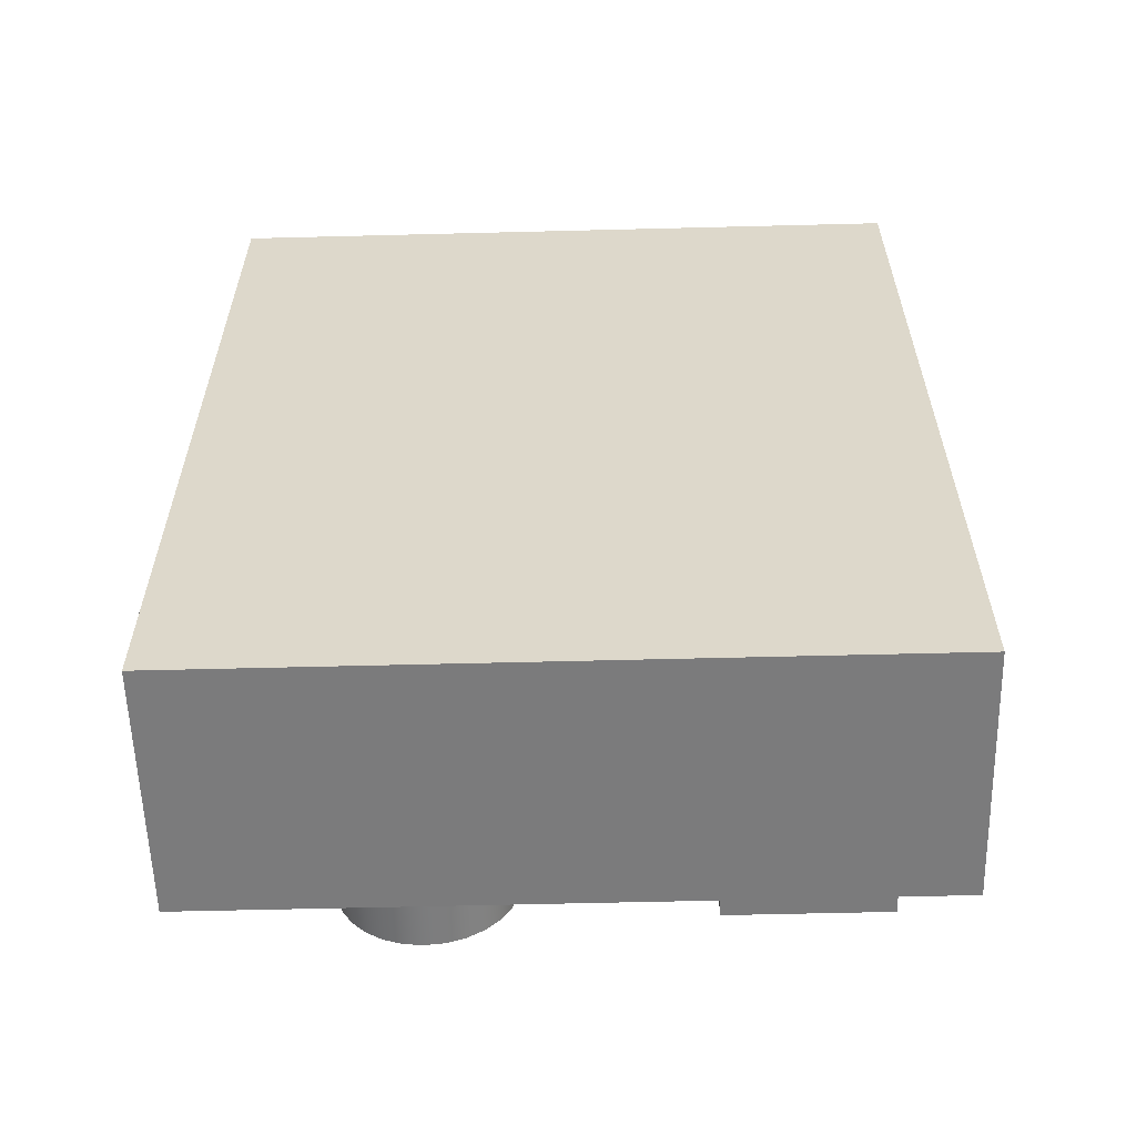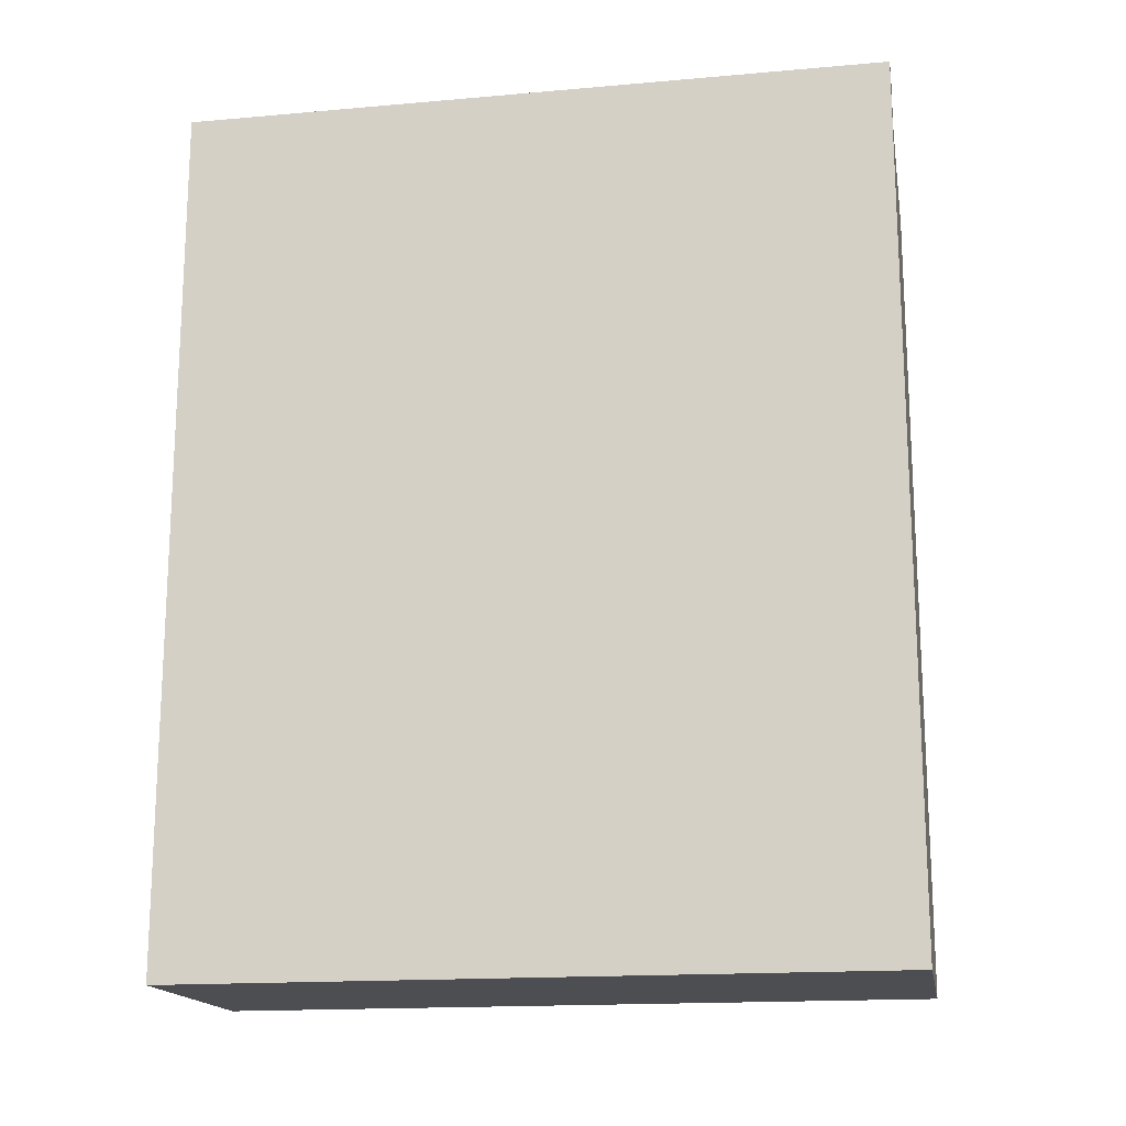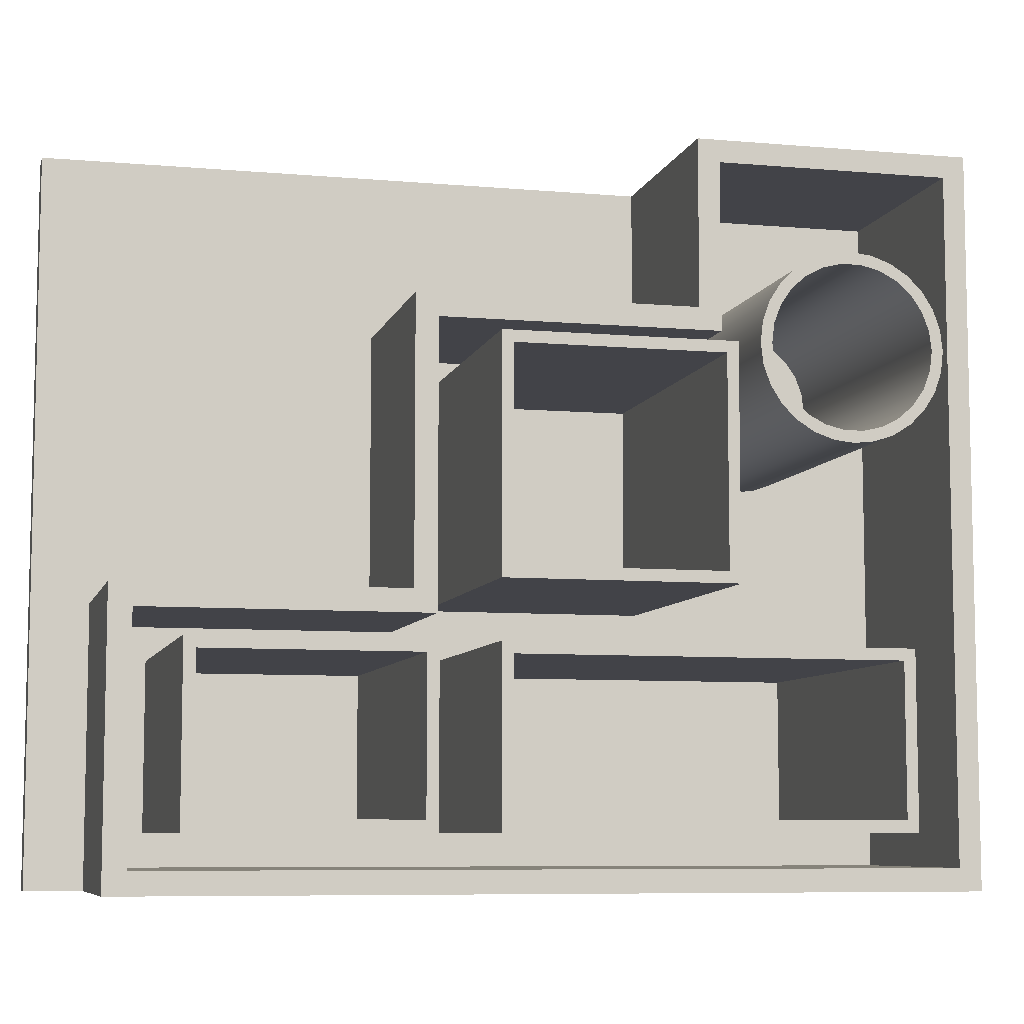
<metadata>
{"format":"obj","ext":"obj","renderer":"f3d","projection":"perspective","resolution":1024,"background":"white","views":[{"elev":-58.5,"azim":-88.5,"up":"+Z"},{"elev":-16.7,"azim":-79.9,"up":"+Z"},{"elev":-7.6,"azim":76.0,"up":"+Y"}]}
</metadata>
<code>
v 3 4.5 2.207
v 3 4.331 2.187
v 3 4.171 2.126
v 3 4.031 2.029
v 3 3.918 1.902
v 3 3.839 1.751
v 3 3.798 1.585
v 3 3.798 1.415
v 3 3.839 1.249
v 3 3.918 1.098
v 3 4.031 0.9707
v 3 4.171 0.8739
v 3 4.331 0.8134
v 3 4.5 0.7929
v 3 4.669 0.8134
v 3 4.829 0.8739
v 3 4.969 0.9707
v 3 5.082 1.098
v 3 5.161 1.249
v 3 5.202 1.415
v 3 5.202 1.585
v 3 5.161 1.751
v 3 5.082 1.902
v 3 4.969 2.029
v 3 4.829 2.126
v 3 4.669 2.187
v 0 4.5 2.207
v 0 4.669 2.187
v 0 4.829 2.126
v 0 4.969 2.029
v 0 5.082 1.902
v 0 5.161 1.751
v 0 5.202 1.585
v 0 5.202 1.415
v 0 5.161 1.249
v 0 5.082 1.098
v 0 4.969 0.9707
v 0 4.829 0.8739
v 0 4.669 0.8134
v 0 4.5 0.7929
v 0 4.331 0.8134
v 0 4.171 0.8739
v 0 4.031 0.9707
v 0 3.918 1.098
v 0 3.839 1.249
v 0 3.798 1.415
v 0 3.798 1.585
v 0 3.839 1.751
v 0 3.918 1.902
v 0 4.031 2.029
v 0 4.171 2.126
v 0 4.331 2.187
v 3 4.5 2.207
v 0 4.5 2.207
v 3 4.5 2.307
v 3 4.68 2.287
v 3 4.85 2.227
v 3 5.003 2.131
v 3 5.131 2.003
v 3 5.227 1.85
v 3 5.287 1.68
v 3 5.307 1.5
v 3 5.287 1.32
v 3 5.227 1.15
v 3 5.131 0.9968
v 3 5.003 0.869
v 3 4.85 0.7728
v 3 4.68 0.7131
v 3 4.5 0.6929
v 3 4.32 0.7131
v 3 4.15 0.7728
v 3 3.997 0.869
v 3 3.869 0.9968
v 3 3.773 1.15
v 3 3.713 1.32
v 3 3.693 1.5
v 3 3.713 1.68
v 3 3.773 1.85
v 3 3.869 2.003
v 3 3.997 2.131
v 3 4.15 2.227
v 3 4.32 2.287
v 0 4.5 2.307
v 0 4.32 2.287
v 0 4.15 2.227
v 0 3.997 2.131
v 0 3.869 2.003
v 0 3.773 1.85
v 0 3.713 1.68
v 0 3.693 1.5
v 0 3.713 1.32
v 0 3.773 1.15
v 0 3.869 0.9968
v 0 3.997 0.869
v 0 4.15 0.7728
v 0 4.32 0.7131
v 0 4.5 0.6929
v 0 4.68 0.7131
v 0 4.85 0.7728
v 0 5.003 0.869
v 0 5.131 0.9968
v 0 5.227 1.15
v 0 5.287 1.32
v 0 5.307 1.5
v 0 5.287 1.68
v 0 5.227 1.85
v 0 5.131 2.003
v 0 5.003 2.131
v 0 4.85 2.227
v 0 4.68 2.287
v 0 4.5 2.307
v 3 4.5 2.307
v 3 4.5 2.207
v 3 4.669 2.187
v 3 4.829 2.126
v 3 4.969 2.029
v 3 5.082 1.902
v 3 5.161 1.751
v 3 5.202 1.585
v 3 5.202 1.415
v 3 5.161 1.249
v 3 5.082 1.098
v 3 4.969 0.9707
v 3 4.829 0.8739
v 3 4.669 0.8134
v 3 4.5 0.7929
v 3 4.331 0.8134
v 3 4.171 0.8739
v 3 4.031 0.9707
v 3 3.918 1.098
v 3 3.839 1.249
v 3 3.798 1.415
v 3 3.798 1.585
v 3 3.839 1.751
v 3 3.918 1.902
v 3 4.031 2.029
v 3 4.171 2.126
v 3 4.331 2.187
v 3 4.5 2.307
v 3 4.32 2.287
v 3 4.15 2.227
v 3 3.997 2.131
v 3 3.869 2.003
v 3 3.773 1.85
v 3 3.713 1.68
v 3 3.693 1.5
v 3 3.713 1.32
v 3 3.773 1.15
v 3 3.869 0.9968
v 3 3.997 0.869
v 3 4.15 0.7728
v 3 4.32 0.7131
v 3 4.5 0.6929
v 3 4.68 0.7131
v 3 4.85 0.7728
v 3 5.003 0.869
v 3 5.131 0.9968
v 3 5.227 1.15
v 3 5.287 1.32
v 3 5.307 1.5
v 3 5.287 1.68
v 3 5.227 1.85
v 3 5.131 2.003
v 3 5.003 2.131
v 3 4.85 2.227
v 3 4.68 2.287
v 0 0.5 7
v 0 2 7
v 0 2 5
v 0 0.5 5
v 0 0.5 4.5
v 0 2 4.5
v 0 2 1
v 0 0.5 1
v 0 0.2 0.2
v 0 6.3 0.2
v 0 6.3 2.3
v 0 4.8 2.3
v 0 4.8 4.8
v 0 2.3 4.8
v 0 2.3 7.3
v 0 0.2 7.3
v 0 2.5 4.5
v 0 4.5 4.5
v 0 4.5 2.5
v 0 2.5 2.5
v 0 4.5 2.307
v 0 4.68 2.287
v 0 4.85 2.227
v 0 5.003 2.131
v 0 5.131 2.003
v 0 5.227 1.85
v 0 5.287 1.68
v 0 5.307 1.5
v 0 5.287 1.32
v 0 5.227 1.15
v 0 5.131 0.9968
v 0 5.003 0.869
v 0 4.85 0.7728
v 0 4.68 0.7131
v 0 4.5 0.6929
v 0 4.32 0.7131
v 0 4.15 0.7728
v 0 3.997 0.869
v 0 3.869 0.9968
v 0 3.773 1.15
v 0 3.713 1.32
v 0 3.693 1.5
v 0 3.713 1.68
v 0 3.773 1.85
v 0 3.869 2.003
v 0 3.997 2.131
v 0 4.15 2.227
v 0 4.32 2.287
v 0 0.6 6.9
v 0 1.9 6.9
v 3 1.9 6.9
v 3 0.6 6.9
v 0 0.6 5.1
v 0 0.6 6.9
v 3 0.6 6.9
v 3 0.6 5.1
v 0 1.9 5.1
v 0 0.6 5.1
v 3 0.6 5.1
v 3 1.9 5.1
v 0 1.9 6.9
v 0 1.9 5.1
v 3 1.9 5.1
v 3 1.9 6.9
v 0 2 7
v 0 0.5 7
v 3 0.5 7
v 3 2 7
v 0 2 5
v 0 2 7
v 3 2 7
v 3 2 5
v 0 0.5 5
v 0 2 5
v 3 2 5
v 3 0.5 5
v 0 0.5 7
v 0 0.5 5
v 3 0.5 5
v 3 0.5 7
v 3 1.9 6.9
v 3 1.9 5.1
v 3 0.6 5.1
v 3 0.6 6.9
v 3 0.5 7
v 3 0.5 5
v 3 2 5
v 3 2 7
v 0 4.5 2.207
v 0 4.331 2.187
v 0 4.171 2.126
v 0 4.031 2.029
v 0 3.918 1.902
v 0 3.839 1.751
v 0 3.798 1.585
v 0 3.798 1.415
v 0 3.839 1.249
v 0 3.918 1.098
v 0 4.031 0.9707
v 0 4.171 0.8739
v 0 4.331 0.8134
v 0 4.5 0.7929
v 0 4.669 0.8134
v 0 4.829 0.8739
v 0 4.969 0.9707
v 0 5.082 1.098
v 0 5.161 1.249
v 0 5.202 1.415
v 0 5.202 1.585
v 0 5.161 1.751
v 0 5.082 1.902
v 0 4.969 2.029
v 0 4.829 2.126
v 0 4.669 2.187
v 0 2.6 4.4
v 0 4.4 4.4
v 3 4.4 4.4
v 3 2.6 4.4
v 0 2.6 2.6
v 0 2.6 4.4
v 3 2.6 4.4
v 3 2.6 2.6
v 0 4.4 2.6
v 0 2.6 2.6
v 3 2.6 2.6
v 3 4.4 2.6
v 0 4.4 4.4
v 0 4.4 2.6
v 3 4.4 2.6
v 3 4.4 4.4
v 0 4.5 4.5
v 0 2.5 4.5
v 3 2.5 4.5
v 3 4.5 4.5
v 0 4.5 2.5
v 0 4.5 4.5
v 3 4.5 4.5
v 3 4.5 2.5
v 0 2.5 2.5
v 0 4.5 2.5
v 3 4.5 2.5
v 3 2.5 2.5
v 0 2.5 4.5
v 0 2.5 2.5
v 3 2.5 2.5
v 3 2.5 4.5
v 3 4.4 4.4
v 3 4.4 2.6
v 3 2.6 2.6
v 3 2.6 4.4
v 3 2.5 4.5
v 3 2.5 2.5
v 3 4.5 2.5
v 3 4.5 4.5
v 0 1.9 6.9
v 0 0.6 6.9
v 0 0.6 5.1
v 0 1.9 5.1
v 0 0.6 4.4
v 0 1.9 4.4
v 3 1.9 4.4
v 3 0.6 4.4
v 0 0.6 1.1
v 0 0.6 4.4
v 3 0.6 4.4
v 3 0.6 1.1
v 0 1.9 1.1
v 0 0.6 1.1
v 3 0.6 1.1
v 3 1.9 1.1
v 0 1.9 4.4
v 0 1.9 1.1
v 3 1.9 1.1
v 3 1.9 4.4
v 0 2 4.5
v 0 0.5 4.5
v 3 0.5 4.5
v 3 2 4.5
v 0 2 1
v 0 2 4.5
v 3 2 4.5
v 3 2 1
v 0 0.5 1
v 0 2 1
v 3 2 1
v 3 0.5 1
v 0 0.5 4.5
v 0 0.5 1
v 3 0.5 1
v 3 0.5 4.5
v 3 1.9 4.4
v 3 1.9 1.1
v 3 0.6 1.1
v 3 0.6 4.4
v 3 0.5 4.5
v 3 0.5 1
v 3 2 1
v 3 2 4.5
v 0 4.4 4.4
v 0 2.6 4.4
v 0 2.6 2.6
v 0 4.4 2.6
v 0 1.9 4.4
v 0 0.6 4.4
v 0 0.6 1.1
v 0 1.9 1.1
v 0 0 8.012
v 0 6.5 8.012
v -0.3 6.5 8.012
v -0.3 0 8.012
v 0 5 2.5
v 0 6.5 2.5
v 0 6.5 8.012
v 0 0 8.012
v 0 0 7.5
v 0 2.5 7.5
v 0 2.5 5
v 0 5 5
v -0.3 0 0
v -0.3 0 8.012
v -0.3 6.5 8.012
v -0.3 6.5 0
v 0 6.3 0.2
v 0 0.2 0.2
v 2 0.2 0.2
v 2 6.3 0.2
v 0 6.3 2.3
v 0 6.3 0.2
v 2 6.3 0.2
v 2 6.3 2.3
v 0 4.8 2.3
v 0 6.3 2.3
v 2 6.3 2.3
v 2 4.8 2.3
v 0 4.8 4.8
v 0 4.8 2.3
v 2 4.8 2.3
v 2 4.8 4.8
v 0 2.3 4.8
v 0 4.8 4.8
v 2 4.8 4.8
v 2 2.3 4.8
v 0 2.3 7.3
v 0 2.3 4.8
v 2 2.3 4.8
v 2 2.3 7.3
v 0 0.2 7.3
v 0 2.3 7.3
v 2 2.3 7.3
v 2 0.2 7.3
v 0 0.2 0.2
v 0 0.2 7.3
v 2 0.2 7.3
v 2 0.2 0.2
v -0.3 0 0
v 2 0 0
v 2 0 7.5
v 0 0 7.5
v 0 0 8.012
v -0.3 0 8.012
v 0 2.5 7.5
v 0 0 7.5
v 2 0 7.5
v 2 2.5 7.5
v 0 2.5 5
v 0 2.5 7.5
v 2 2.5 7.5
v 2 2.5 5
v 0 5 5
v 0 2.5 5
v 2 2.5 5
v 2 5 5
v 0 5 2.5
v 0 5 5
v 2 5 5
v 2 5 2.5
v 0 6.5 2.5
v 0 5 2.5
v 2 5 2.5
v 2 6.5 2.5
v 0 6.5 2.5
v 2 6.5 2.5
v 2 6.5 0
v -0.3 6.5 0
v -0.3 6.5 8.012
v 0 6.5 8.012
v -0.3 6.5 0
v 2 6.5 0
v 2 0 0
v -0.3 0 0
v 2 0.2 0.2
v 2 0.2 7.3
v 2 2.3 7.3
v 2 2.3 4.8
v 2 4.8 4.8
v 2 4.8 2.3
v 2 6.3 2.3
v 2 6.3 0.2
v 2 0 0
v 2 6.5 0
v 2 6.5 2.5
v 2 5 2.5
v 2 5 5
v 2 2.5 5
v 2 2.5 7.5
v 2 0 7.5
g b2c003ca-e2ed-11ea-9bc7-54bf646e7e1f
f 2 52 1
f 1 52 54
f 53 27 26
f 26 27 28
f 26 28 25
f 25 28 29
f 25 29 24
f 24 29 30
f 24 30 23
f 23 30 31
f 23 31 22
f 22 31 32
f 22 32 21
f 21 32 33
f 21 33 20
f 20 33 34
f 20 34 19
f 19 34 35
f 19 35 18
f 18 35 36
f 18 36 17
f 17 36 37
f 17 37 16
f 16 37 38
f 16 38 15
f 15 38 39
f 15 39 14
f 14 39 40
f 14 40 13
f 13 40 41
f 13 41 12
f 12 41 42
f 12 42 11
f 11 42 43
f 11 43 10
f 10 43 44
f 10 44 9
f 9 44 45
f 9 45 8
f 8 45 46
f 8 46 7
f 7 46 47
f 7 47 6
f 6 47 48
f 6 48 5
f 5 48 49
f 5 49 4
f 4 49 50
f 4 50 3
f 3 50 51
f 3 51 2
f 2 51 52
g b2c29bb4-e2ed-11ea-b22c-54bf646e7e1f
f 56 110 55
f 55 110 111
f 112 83 82
f 82 83 84
f 82 84 81
f 81 84 85
f 81 85 80
f 80 85 86
f 80 86 79
f 79 86 87
f 79 87 78
f 78 87 88
f 78 88 77
f 77 88 89
f 77 89 76
f 76 89 90
f 76 90 75
f 75 90 91
f 75 91 74
f 74 91 92
f 74 92 73
f 73 92 93
f 73 93 72
f 72 93 94
f 72 94 71
f 71 94 95
f 71 95 70
f 70 95 96
f 70 96 69
f 69 96 97
f 69 97 68
f 68 97 98
f 68 98 67
f 67 98 99
f 67 99 66
f 66 99 100
f 66 100 65
f 65 100 101
f 65 101 64
f 64 101 102
f 64 102 63
f 63 102 103
f 63 103 62
f 62 103 104
f 62 104 61
f 61 104 105
f 61 105 60
f 60 105 106
f 60 106 59
f 59 106 107
f 59 107 58
f 58 107 108
f 58 108 57
f 57 108 109
f 57 109 56
f 56 109 110
g b2c50cda-e2ed-11ea-9e98-54bf646e7e1f
f 114 166 113
f 113 166 139
f 113 139 140
f 166 114 165
f 165 114 115
f 165 115 164
f 164 115 116
f 164 116 163
f 163 116 117
f 163 117 162
f 162 117 118
f 162 118 161
f 161 118 119
f 161 119 160
f 160 119 120
f 160 120 159
f 159 120 121
f 159 121 158
f 158 121 122
f 158 122 157
f 157 122 123
f 157 123 156
f 156 123 124
f 156 124 155
f 155 124 125
f 155 125 154
f 154 125 126
f 154 126 153
f 153 126 152
f 152 126 127
f 152 127 151
f 151 127 128
f 151 128 150
f 150 128 129
f 150 129 149
f 149 129 130
f 149 130 148
f 148 130 131
f 148 131 147
f 147 131 132
f 147 132 146
f 146 132 133
f 146 133 145
f 145 133 134
f 145 134 144
f 144 134 135
f 144 135 143
f 143 135 136
f 143 136 142
f 142 136 137
f 142 137 141
f 141 137 138
f 141 138 140
f 140 138 113
g b35a4780-e2ed-11ea-b995-54bf646e7e1f
f 170 167 182
f 182 167 168
f 182 168 181
f 181 168 180
f 180 168 169
f 180 169 172
f 172 169 171
f 171 169 170
f 171 170 182
f 173 186 172
f 172 186 183
f 172 183 180
f 180 183 184
f 180 184 179
f 179 184 178
f 178 184 185
f 178 185 188
f 188 185 187
f 187 185 214
f 214 185 213
f 213 185 186
f 213 186 212
f 212 186 211
f 211 186 210
f 210 186 209
f 209 186 208
f 208 186 173
f 208 173 207
f 207 173 206
f 206 173 205
f 205 173 204
f 204 173 203
f 203 173 175
f 203 175 202
f 202 175 176
f 202 176 201
f 201 176 200
f 200 176 199
f 199 176 198
f 198 176 197
f 197 176 196
f 196 176 195
f 195 176 177
f 195 177 194
f 194 177 193
f 193 177 192
f 192 177 191
f 191 177 190
f 190 177 178
f 190 178 189
f 189 178 188
f 173 174 175
f 175 174 171
f 175 171 182
g b2aaa728-e2ed-11ea-ada2-54bf646e7e1f
f 215 216 218
f 218 216 217
g b2aca2c6-e2ed-11ea-9427-54bf646e7e1f
f 219 220 222
f 222 220 221
g b2af3ad8-e2ed-11ea-a06c-54bf646e7e1f
f 223 224 226
f 226 224 225
g b2b1f9e2-e2ed-11ea-8d28-54bf646e7e1f
f 227 228 230
f 230 228 229
g b2b3f5d8-e2ed-11ea-9448-54bf646e7e1f
f 231 232 234
f 234 232 233
g b2b5ca80-e2ed-11ea-bb63-54bf646e7e1f
f 235 236 238
f 238 236 237
g b2b7c668-e2ed-11ea-bf6e-54bf646e7e1f
f 239 240 242
f 242 240 241
g b2b9c21c-e2ed-11ea-bec4-54bf646e7e1f
f 243 244 246
f 246 244 245
g b2bbbe10-e2ed-11ea-a664-54bf646e7e1f
f 248 254 247
f 247 254 251
f 247 251 250
f 250 251 252
f 250 252 249
f 249 252 248
f 248 252 253
f 248 253 254
g b36284e8-e2ed-11ea-81de-54bf646e7e1f
f 256 267 255
f 255 267 268
f 255 268 280
f 280 268 269
f 280 269 279
f 279 269 270
f 279 270 278
f 278 270 271
f 278 271 277
f 277 271 272
f 277 272 276
f 276 272 273
f 276 273 275
f 275 273 274
f 267 256 266
f 266 256 257
f 266 257 265
f 265 257 258
f 265 258 264
f 264 258 259
f 264 259 263
f 263 259 260
f 263 260 262
f 262 260 261
g b29b8be2-e2ed-11ea-a6b3-54bf646e7e1f
f 281 282 284
f 284 282 283
g b29ceb6c-e2ed-11ea-b928-54bf646e7e1f
f 285 286 288
f 288 286 287
g b29e4adc-e2ed-11ea-a247-54bf646e7e1f
f 289 290 292
f 292 290 291
g b29faa68-e2ed-11ea-b44c-54bf646e7e1f
f 293 294 296
f 296 294 295
g b2a10a1c-e2ed-11ea-a858-54bf646e7e1f
f 297 298 300
f 300 298 299
g b2a290c6-e2ed-11ea-b942-54bf646e7e1f
f 301 302 304
f 304 302 303
g b2a4175c-e2ed-11ea-866a-54bf646e7e1f
f 305 306 308
f 308 306 307
g b2a59dd8-e2ed-11ea-ada6-54bf646e7e1f
f 309 310 312
f 312 310 311
g b2a72498-e2ed-11ea-b634-54bf646e7e1f
f 314 320 313
f 313 320 317
f 313 317 316
f 316 317 318
f 316 318 315
f 315 318 314
f 314 318 319
f 314 319 320
g b36962ba-e2ed-11ea-95e0-54bf646e7e1f
f 322 323 321
f 321 323 324
g b291eeee-e2ed-11ea-bb2d-54bf646e7e1f
f 325 326 328
f 328 326 327
g b292b23a-e2ed-11ea-bd42-54bf646e7e1f
f 329 330 332
f 332 330 331
g b293755a-e2ed-11ea-95ad-54bf646e7e1f
f 333 334 336
f 336 334 335
g b2945fca-e2ed-11ea-ac37-54bf646e7e1f
f 337 338 340
f 340 338 339
g b2954a48-e2ed-11ea-87b4-54bf646e7e1f
f 341 342 344
f 344 342 343
g b2963490-e2ed-11ea-9ee0-54bf646e7e1f
f 345 346 348
f 348 346 347
g b2971f0a-e2ed-11ea-ad3e-54bf646e7e1f
f 349 350 352
f 352 350 351
g b298096e-e2ed-11ea-bd5b-54bf646e7e1f
f 353 354 356
f 356 354 355
g b2991ade-e2ed-11ea-b7f5-54bf646e7e1f
f 358 364 357
f 357 364 361
f 357 361 360
f 360 361 362
f 360 362 359
f 359 362 358
f 358 362 363
f 358 363 364
g b36f2f1c-e2ed-11ea-b7bd-54bf646e7e1f
f 366 367 365
f 365 367 368
g b3723c6e-e2ed-11ea-a6db-54bf646e7e1f
f 370 371 369
f 369 371 372
g b37549ae-e2ed-11ea-83d8-54bf646e7e1f
f 373 374 376
f 376 374 375
g b3787dfe-e2ed-11ea-835b-54bf646e7e1f
f 377 378 384
f 384 378 379
f 384 379 382
f 382 379 380
f 382 380 381
f 382 383 384
g b37bd946-e2ed-11ea-910b-54bf646e7e1f
f 385 386 388
f 388 386 387
g b2457c9e-e2ed-11ea-a57f-54bf646e7e1f
f 389 390 392
f 392 390 391
g b245f1cc-e2ed-11ea-bc60-54bf646e7e1f
f 393 394 396
f 396 394 395
g b2463ff0-e2ed-11ea-992a-54bf646e7e1f
f 397 398 400
f 400 398 399
g b2468e12-e2ed-11ea-a9b4-54bf646e7e1f
f 401 402 404
f 404 402 403
g b2470340-e2ed-11ea-986e-54bf646e7e1f
f 405 406 408
f 408 406 407
g b2475124-e2ed-11ea-ace4-54bf646e7e1f
f 409 410 412
f 412 410 411
g b247c674-e2ed-11ea-9119-54bf646e7e1f
f 413 414 416
f 416 414 415
g b2483bc6-e2ed-11ea-be6f-54bf646e7e1f
f 417 418 420
f 420 418 419
g b248b0f4-e2ed-11ea-bd0a-54bf646e7e1f
f 426 421 424
f 424 421 422
f 424 422 423
f 424 425 426
g b2494d36-e2ed-11ea-84b3-54bf646e7e1f
f 427 428 430
f 430 428 429
g b24a5ea2-e2ed-11ea-8b60-54bf646e7e1f
f 431 432 434
f 434 432 433
g b24ad3d4-e2ed-11ea-abc8-54bf646e7e1f
f 435 436 438
f 438 436 437
g b24b7002-e2ed-11ea-b810-54bf646e7e1f
f 439 440 442
f 442 440 441
g b24c0c2e-e2ed-11ea-a7f5-54bf646e7e1f
f 443 444 446
f 446 444 445
g b24ca894-e2ed-11ea-b5a2-54bf646e7e1f
f 448 449 447
f 447 449 450
f 447 450 451
f 451 452 447
g b24d44b0-e2ed-11ea-8309-54bf646e7e1f
f 454 455 453
f 453 455 456
g b24de0fa-e2ed-11ea-8134-54bf646e7e1f
f 464 457 465
f 465 457 458
f 465 458 472
f 472 458 459
f 472 459 471
f 471 459 470
f 470 459 460
f 470 460 461
f 462 468 461
f 461 468 469
f 461 469 470
f 462 463 468
f 468 463 467
f 467 463 464
f 467 464 466
f 466 464 465

</code>
